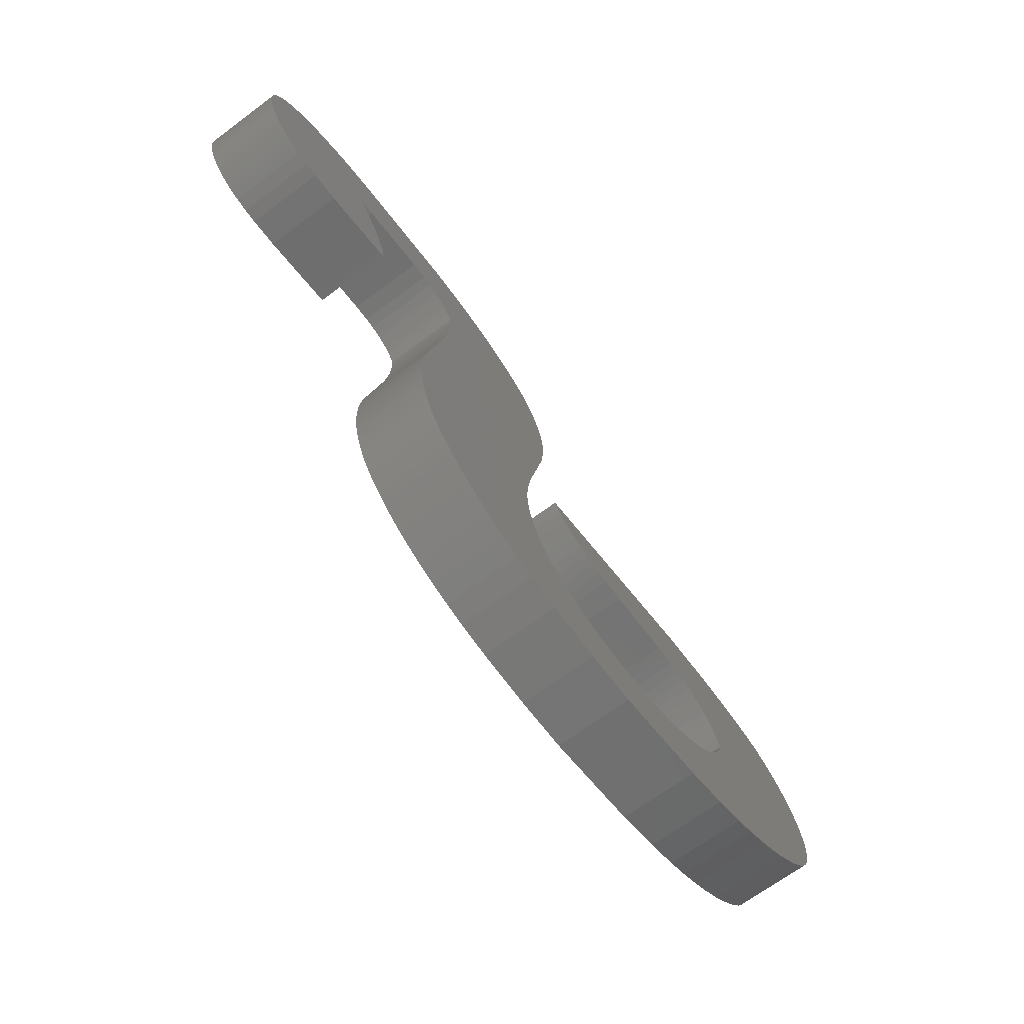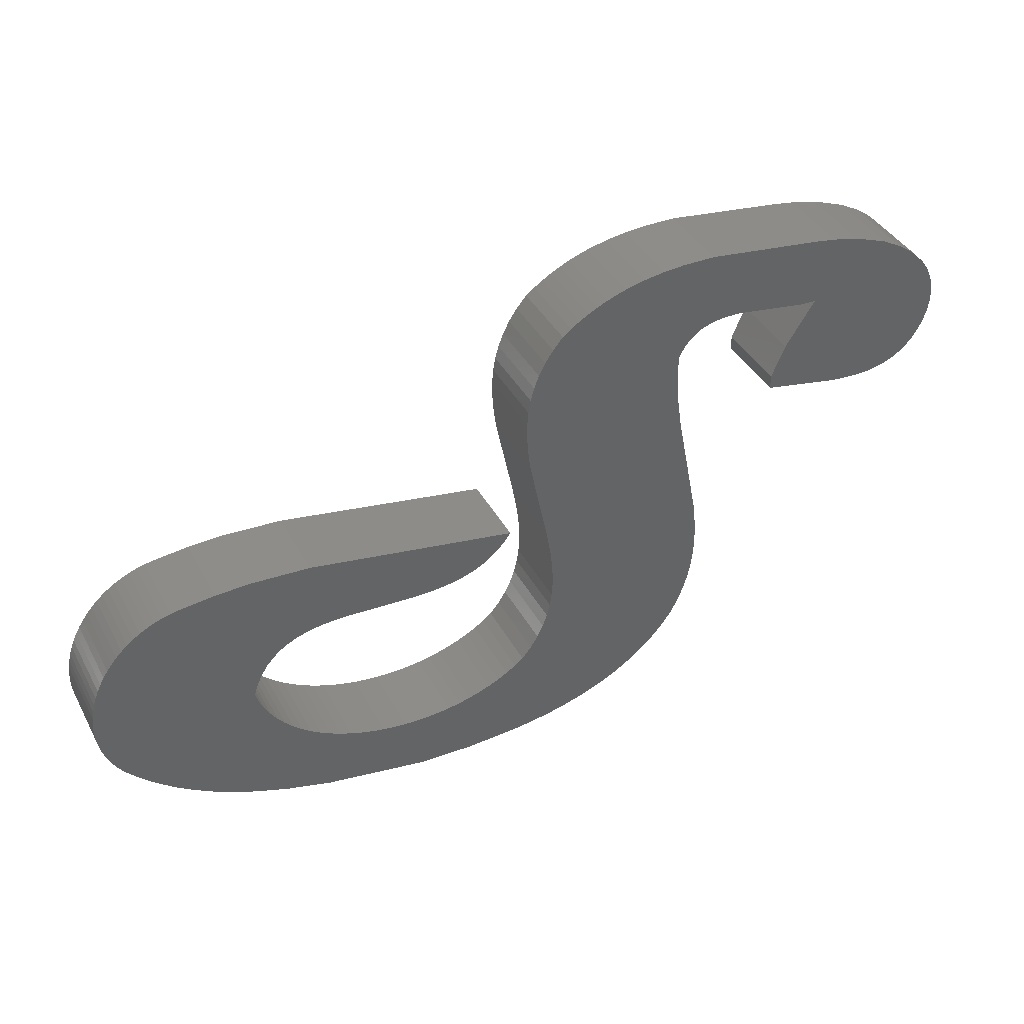
<metadata>
{"format":"stl","ext":"stl","renderer":"f3d","projection":"perspective","resolution":1024,"background":"white","views":[{"elev":-68.6,"azim":126.6,"up":"+Y"},{"elev":39.4,"azim":-25.9,"up":"+Y"}]}
</metadata>
<code>
# stl→obj: 422 verts, 840 faces
v 70 9.014 0.4
v 69.95 8.98 0.4
v 70.66 8.739 0.4
v 69.9 8.919 0.4
v 70.64 8.716 0.4
v 69.86 8.856 0.4
v 70.62 8.69 0.4
v 69.82 8.791 0.4
v 70.61 8.66 0.4
v 69.8 8.724 0.4
v 69.78 8.657 0.4
v 70.61 8.601 0.4
v 69.77 8.587 0.4
v 70.61 8.541 0.4
v 69.76 8.517 0.4
v 69.76 8.446 0.4
v 70.61 8.421 0.4
v 69.77 8.373 0.4
v 69.77 8.3 0.4
v 70.64 8.24 0.4
v 69.78 8.227 0.4
v 69.88 7.78 0.4
v 70.76 7.634 0.4
v 69.9 7.632 0.4
v 69.91 7.559 0.4
v 70.77 7.514 0.4
v 69.92 7.487 0.4
v 70.78 7.454 0.4
v 69.92 7.415 0.4
v 70.78 7.394 0.4
v 69.91 7.345 0.4
v 70.77 7.335 0.4
v 70.77 7.276 0.4
v 69.9 7.275 0.4
v 70.76 7.217 0.4
v 70.75 7.159 0.4
v 69.89 7.208 0.4
v 70.73 7.101 0.4
v 70.71 7.043 0.4
v 69.86 7.141 0.4
v 70.69 6.986 0.4
v 69.83 7.076 0.4
v 70.66 6.929 0.4
v 70.62 6.879 0.4
v 70.59 6.833 0.4
v 69.79 7.013 0.4
v 70.55 6.79 0.4
v 70.51 6.75 0.4
v 69.74 6.951 0.4
v 70.46 6.712 0.4
v 70.42 6.677 0.4
v 70.37 6.645 0.4
v 70.32 6.616 0.4
v 69.7 6.916 0.4
v 70.27 6.589 0.4
v 70.22 6.565 0.4
v 69.65 6.883 0.4
v 70.12 6.522 0.4
v 70.01 6.488 0.4
v 69.59 6.855 0.4
v 69.89 6.462 0.4
v 69.54 6.83 0.4
v 69.72 6.435 0.4
v 69.48 6.808 0.4
v 69.42 6.79 0.4
v 69.43 6.418 0.4
v 69.36 6.776 0.4
v 69.3 6.765 0.4
v 69.24 6.758 0.4
v 69.14 6.425 0.4
v 69.18 6.754 0.4
v 69.11 6.754 0.4
v 69.05 6.757 0.4
v 68.99 6.763 0.4
v 68.6 6.513 0.4
v 68.92 6.773 0.4
v 68.86 6.787 0.4
v 68.8 6.803 0.4
v 68.74 6.824 0.4
v 68.37 6.576 0.4
v 68.68 6.847 0.4
v 68.63 6.874 0.4
v 68.19 6.637 0.4
v 68.57 6.904 0.4
v 68.52 6.937 0.4
v 68.08 6.684 0.4
v 68.47 6.973 0.4
v 67.97 6.738 0.4
v 68.43 7.013 0.4
v 67.87 6.799 0.4
v 68.39 7.056 0.4
v 67.77 6.867 0.4
v 68.35 7.102 0.4
v 67.68 6.944 0.4
v 68.32 7.152 0.4
v 67.63 6.985 0.4
v 68.29 7.204 0.4
v 67.59 7.028 0.4
v 67.55 7.073 0.4
v 68.26 7.26 0.4
v 67.52 7.109 0.4
v 67.5 7.145 0.4
v 67.48 7.183 0.4
v 68.24 7.318 0.4
v 67.46 7.222 0.4
v 67.45 7.262 0.4
v 67.43 7.303 0.4
v 67.43 7.344 0.4
v 67.42 7.385 0.4
v 68.27 7.384 0.4
v 67.42 7.427 0.4
v 67.42 7.469 0.4
v 67.43 7.51 0.4
v 68.29 7.44 0.4
v 67.44 7.551 0.4
v 67.45 7.592 0.4
v 68.32 7.488 0.4
v 67.46 7.632 0.4
v 67.47 7.671 0.4
v 67.49 7.709 0.4
v 68.36 7.528 0.4
v 67.51 7.745 0.4
v 67.54 7.781 0.4
v 67.56 7.814 0.4
v 67.59 7.846 0.4
v 68.4 7.562 0.4
v 67.62 7.876 0.4
v 67.65 7.903 0.4
v 67.68 7.929 0.4
v 67.72 7.951 0.4
v 67.92 8.021 0.4
v 67.76 7.971 0.4
v 67.8 7.988 0.4
v 67.84 8.002 0.4
v 67.88 8.013 0.4
v 68.44 7.588 0.4
v 68.1 8.042 0.4
v 68.49 7.609 0.4
v 68.29 8.049 0.4
v 68.54 7.625 0.4
v 68.59 8.033 0.4
v 68.59 7.636 0.4
v 68.64 7.643 0.4
v 68.7 7.647 0.4
v 68.75 7.648 0.4
v 69.11 7.633 0.4
v 69.23 7.635 0.4
v 69.29 7.64 0.4
v 69.34 7.648 0.4
v 69.4 7.661 0.4
v 69.45 7.678 0.4
v 69.5 7.701 0.4
v 69.55 7.73 0.4
v 69.59 7.765 0.4
v 69.63 7.808 0.4
v 69.67 7.858 0.4
v 70.68 8.759 0.4
v 70.04 9.045 0.4
v 70.09 9.072 0.4
v 70.14 9.097 0.4
v 70.7 8.776 0.4
v 70.18 9.118 0.4
v 70.23 9.137 0.4
v 70.72 8.79 0.4
v 70.29 9.153 0.4
v 70.39 9.179 0.4
v 70.75 8.802 0.4
v 70.5 9.195 0.4
v 70.6 9.204 0.4
v 70.8 8.818 0.4
v 70.77 9.204 0.4
v 70.85 8.826 0.4
v 70.94 8.826 0.4
v 71.37 9.129 0.4
v 71.31 8.772 0.4
v 71.47 9.112 0.4
v 71.39 8.769 0.4
v 71.61 9.082 0.4
v 71.78 9.018 0.4
v 71.88 8.964 0.4
v 71.94 8.923 0.4
v 72 8.877 0.4
v 72.04 8.826 0.4
v 72.06 8.798 0.4
v 72.08 8.77 0.4
v 72.1 8.74 0.4
v 72.11 8.709 0.4
v 72.12 8.677 0.4
v 72.13 8.644 0.4
v 72.13 8.609 0.4
v 72.13 8.574 0.4
v 72.13 8.537 0.4
v 71.24 8.534 0.4
v 72.12 8.499 0.4
v 72.11 8.46 0.4
v 72.09 8.42 0.4
v 72.07 8.385 0.4
v 71.57 8.22 0.4
v 72.05 8.354 0.4
v 72.03 8.326 0.4
v 71.72 8.209 0.4
v 72 8.302 0.4
v 71.98 8.281 0.4
v 71.95 8.263 0.4
v 71.92 8.248 0.4
v 71.89 8.236 0.4
v 71.86 8.226 0.4
v 71.79 8.214 0.4
v 71.17 8.367 0.4
v 71.21 8.288 0.4
v 71.17 8.293 0.4
v 67.5 7.145 0
v 67.48 7.183 0
v 67.46 7.222 0
v 67.45 7.262 0
v 67.43 7.303 0
v 67.43 7.344 0
v 67.42 7.385 0
v 67.42 7.427 0
v 67.42 7.469 0
v 67.43 7.51 0
v 67.44 7.551 0
v 67.45 7.592 0
v 67.46 7.632 0
v 67.47 7.671 0
v 67.49 7.709 0
v 67.51 7.745 0
v 67.54 7.781 0
v 67.56 7.814 0
v 67.59 7.846 0
v 67.62 7.876 0
v 67.65 7.903 0
v 67.68 7.929 0
v 67.72 7.951 0
v 67.76 7.971 0
v 67.8 7.988 0
v 67.84 8.002 0
v 67.88 8.013 0
v 67.92 8.021 0
v 68.1 8.042 0
v 68.29 8.049 0
v 68.59 8.033 0
v 69.67 7.858 0
v 69.63 7.808 0
v 69.59 7.765 0
v 69.55 7.73 0
v 69.5 7.701 0
v 69.45 7.678 0
v 69.4 7.661 0
v 69.34 7.648 0
v 69.29 7.64 0
v 69.23 7.635 0
v 69.11 7.633 0
v 68.75 7.648 0
v 68.7 7.647 0
v 68.64 7.643 0
v 68.59 7.636 0
v 68.54 7.625 0
v 68.49 7.609 0
v 68.44 7.588 0
v 68.4 7.562 0
v 68.36 7.528 0
v 68.32 7.488 0
v 68.29 7.44 0
v 68.27 7.384 0
v 68.24 7.318 0
v 68.26 7.26 0
v 68.29 7.204 0
v 68.32 7.152 0
v 68.35 7.102 0
v 68.39 7.056 0
v 68.43 7.013 0
v 68.47 6.973 0
v 68.52 6.937 0
v 68.57 6.904 0
v 68.63 6.874 0
v 68.68 6.847 0
v 68.74 6.824 0
v 68.8 6.803 0
v 68.86 6.787 0
v 68.92 6.773 0
v 68.99 6.763 0
v 69.05 6.757 0
v 69.11 6.754 0
v 69.18 6.754 0
v 69.24 6.758 0
v 69.3 6.765 0
v 69.36 6.776 0
v 69.42 6.79 0
v 69.48 6.808 0
v 69.54 6.83 0
v 69.59 6.855 0
v 69.65 6.883 0
v 69.7 6.916 0
v 69.74 6.951 0
v 69.79 7.013 0
v 69.83 7.076 0
v 69.86 7.141 0
v 69.89 7.208 0
v 69.9 7.275 0
v 69.91 7.345 0
v 69.92 7.415 0
v 69.92 7.487 0
v 69.91 7.559 0
v 69.9 7.632 0
v 69.88 7.78 0
v 69.78 8.227 0
v 69.77 8.3 0
v 69.77 8.373 0
v 69.76 8.446 0
v 69.76 8.517 0
v 69.77 8.587 0
v 69.78 8.657 0
v 69.8 8.724 0
v 69.82 8.791 0
v 69.86 8.856 0
v 69.9 8.919 0
v 69.95 8.98 0
v 70 9.014 0
v 70.04 9.045 0
v 70.09 9.072 0
v 70.14 9.097 0
v 70.18 9.118 0
v 70.23 9.137 0
v 70.29 9.153 0
v 70.39 9.179 0
v 70.5 9.195 0
v 70.6 9.204 0
v 70.77 9.204 0
v 71.37 9.129 0
v 71.47 9.112 0
v 71.61 9.082 0
v 71.78 9.018 0
v 71.88 8.964 0
v 71.94 8.923 0
v 72 8.877 0
v 72.04 8.826 0
v 72.06 8.798 0
v 72.08 8.77 0
v 72.1 8.74 0
v 72.11 8.709 0
v 72.12 8.677 0
v 72.13 8.644 0
v 72.13 8.609 0
v 72.13 8.574 0
v 72.13 8.537 0
v 72.12 8.499 0
v 72.11 8.46 0
v 72.09 8.42 0
v 72.07 8.385 0
v 72.05 8.354 0
v 72.03 8.326 0
v 72 8.302 0
v 71.98 8.281 0
v 71.95 8.263 0
v 71.92 8.248 0
v 71.89 8.236 0
v 71.86 8.226 0
v 71.79 8.214 0
v 71.72 8.209 0
v 71.57 8.22 0
v 71.21 8.288 0
v 71.17 8.293 0
v 71.17 8.367 0
v 71.24 8.534 0
v 71.39 8.769 0
v 71.31 8.772 0
v 70.94 8.826 0
v 70.85 8.826 0
v 70.8 8.818 0
v 70.75 8.802 0
v 70.72 8.79 0
v 70.7 8.776 0
v 70.68 8.759 0
v 70.66 8.739 0
v 70.64 8.716 0
v 70.62 8.69 0
v 70.61 8.66 0
v 70.61 8.601 0
v 70.61 8.541 0
v 70.61 8.421 0
v 70.64 8.24 0
v 70.76 7.634 0
v 70.77 7.514 0
v 70.78 7.454 0
v 70.78 7.394 0
v 70.77 7.335 0
v 70.77 7.276 0
v 70.76 7.217 0
v 70.75 7.159 0
v 70.73 7.101 0
v 70.71 7.043 0
v 70.69 6.986 0
v 70.66 6.929 0
v 70.62 6.879 0
v 70.59 6.833 0
v 70.55 6.79 0
v 70.51 6.75 0
v 70.46 6.712 0
v 70.42 6.677 0
v 70.37 6.645 0
v 70.32 6.616 0
v 70.27 6.589 0
v 70.22 6.565 0
v 70.12 6.522 0
v 70.01 6.488 0
v 69.89 6.462 0
v 69.72 6.435 0
v 69.43 6.418 0
v 69.14 6.425 0
v 68.6 6.513 0
v 68.37 6.576 0
v 68.19 6.637 0
v 68.08 6.684 0
v 67.97 6.738 0
v 67.87 6.799 0
v 67.77 6.867 0
v 67.68 6.944 0
v 67.63 6.985 0
v 67.59 7.028 0
v 67.55 7.073 0
v 67.52 7.109 0
f 1 2 3
f 3 2 4
f 3 4 5
f 5 4 6
f 5 6 7
f 7 6 8
f 7 8 9
f 9 8 10
f 9 10 11
f 9 11 12
f 12 11 13
f 12 13 14
f 14 13 15
f 14 15 16
f 14 16 17
f 17 16 18
f 17 18 19
f 17 19 20
f 20 19 21
f 20 21 22
f 20 22 23
f 23 22 24
f 23 24 25
f 23 25 26
f 26 25 27
f 26 27 28
f 28 27 29
f 28 29 30
f 30 29 31
f 30 31 32
f 32 31 33
f 33 31 34
f 33 34 35
f 35 34 36
f 36 34 37
f 36 37 38
f 38 37 39
f 39 37 40
f 39 40 41
f 41 40 42
f 41 42 43
f 43 42 44
f 44 42 45
f 45 42 46
f 45 46 47
f 47 46 48
f 48 46 49
f 48 49 50
f 50 49 51
f 51 49 52
f 52 49 53
f 53 49 54
f 53 54 55
f 55 54 56
f 56 54 57
f 56 57 58
f 58 57 59
f 59 57 60
f 59 60 61
f 61 60 62
f 61 62 63
f 63 62 64
f 63 64 65
f 63 65 66
f 66 65 67
f 66 67 68
f 68 69 66
f 66 69 70
f 70 69 71
f 70 71 72
f 72 73 70
f 70 73 74
f 70 74 75
f 75 74 76
f 75 76 77
f 77 78 75
f 75 78 79
f 75 79 80
f 80 79 81
f 80 81 82
f 80 82 83
f 83 82 84
f 83 84 85
f 83 85 86
f 86 85 87
f 86 87 88
f 88 87 89
f 88 89 90
f 90 89 91
f 90 91 92
f 92 91 93
f 92 93 94
f 94 93 95
f 94 95 96
f 96 95 97
f 96 97 98
f 98 97 99
f 99 97 100
f 99 100 101
f 101 100 102
f 102 100 103
f 103 100 104
f 103 104 105
f 105 104 106
f 106 104 107
f 107 104 108
f 108 104 109
f 109 104 110
f 109 110 111
f 111 110 112
f 112 110 113
f 113 110 114
f 113 114 115
f 115 114 116
f 116 114 117
f 116 117 118
f 118 117 119
f 119 117 120
f 120 117 121
f 120 121 122
f 122 121 123
f 123 121 124
f 124 121 125
f 125 121 126
f 125 126 127
f 127 126 128
f 128 126 129
f 129 126 130
f 130 126 131
f 130 131 132
f 132 131 133
f 133 131 134
f 134 131 135
f 126 136 131
f 131 136 137
f 137 136 138
f 137 138 139
f 139 138 140
f 139 140 141
f 141 140 142
f 141 142 143
f 143 144 141
f 141 144 145
f 141 145 146
f 146 147 141
f 141 147 148
f 141 148 149
f 149 150 141
f 141 150 151
f 141 151 152
f 152 153 141
f 141 153 154
f 141 154 155
f 155 156 141
f 3 157 1
f 1 157 158
f 158 157 159
f 159 157 160
f 160 157 161
f 160 161 162
f 162 161 163
f 163 161 164
f 163 164 165
f 165 164 166
f 166 164 167
f 166 167 168
f 168 167 169
f 169 167 170
f 169 170 171
f 171 170 172
f 171 172 173
f 171 173 174
f 174 173 175
f 174 175 176
f 176 175 177
f 176 177 178
f 178 177 179
f 179 177 180
f 180 177 181
f 181 177 182
f 182 177 183
f 183 177 184
f 184 177 185
f 185 177 186
f 186 177 187
f 187 177 188
f 188 177 189
f 189 177 190
f 190 177 191
f 191 177 192
f 192 177 193
f 192 193 194
f 194 193 195
f 195 193 196
f 196 193 197
f 197 193 198
f 197 198 199
f 199 198 200
f 200 198 201
f 200 201 202
f 202 201 203
f 203 201 204
f 204 201 205
f 205 201 206
f 206 201 207
f 207 201 208
f 193 209 198
f 198 209 210
f 210 209 211
f 102 103 212
f 212 103 213
f 103 105 213
f 213 105 214
f 105 106 214
f 214 106 215
f 106 107 215
f 215 107 216
f 107 108 216
f 216 108 217
f 108 109 217
f 217 109 218
f 109 111 218
f 218 111 219
f 111 112 219
f 219 112 220
f 112 113 220
f 220 113 221
f 113 115 221
f 221 115 222
f 115 116 222
f 222 116 223
f 116 118 223
f 223 118 224
f 118 119 224
f 224 119 225
f 119 120 225
f 225 120 226
f 120 122 226
f 226 122 227
f 122 123 227
f 227 123 228
f 123 124 228
f 228 124 229
f 124 125 229
f 229 125 230
f 125 127 230
f 230 127 231
f 127 128 231
f 231 128 232
f 128 129 232
f 232 129 233
f 129 130 233
f 233 130 234
f 130 132 234
f 234 132 235
f 132 133 235
f 235 133 236
f 133 134 236
f 236 134 237
f 134 135 237
f 237 135 238
f 135 131 238
f 238 131 239
f 131 137 239
f 239 137 240
f 137 139 240
f 240 139 241
f 139 141 241
f 241 141 242
f 141 156 242
f 242 156 243
f 156 155 243
f 243 155 244
f 155 154 244
f 244 154 245
f 154 153 245
f 245 153 246
f 153 152 246
f 246 152 247
f 152 151 247
f 247 151 248
f 151 150 248
f 248 150 249
f 150 149 249
f 249 149 250
f 149 148 250
f 250 148 251
f 148 147 251
f 251 147 252
f 147 146 252
f 252 146 253
f 146 145 253
f 253 145 254
f 145 144 254
f 254 144 255
f 144 143 255
f 255 143 256
f 143 142 256
f 256 142 257
f 142 140 257
f 257 140 258
f 140 138 258
f 258 138 259
f 138 136 259
f 259 136 260
f 136 126 260
f 260 126 261
f 126 121 261
f 261 121 262
f 121 117 262
f 262 117 263
f 117 114 263
f 263 114 264
f 114 110 264
f 264 110 265
f 110 104 265
f 265 104 266
f 104 100 266
f 266 100 267
f 100 97 267
f 267 97 268
f 97 95 268
f 268 95 269
f 95 93 269
f 269 93 270
f 93 91 270
f 270 91 271
f 91 89 271
f 271 89 272
f 89 87 272
f 272 87 273
f 87 85 273
f 273 85 274
f 85 84 274
f 274 84 275
f 84 82 275
f 275 82 276
f 82 81 276
f 276 81 277
f 81 79 277
f 277 79 278
f 79 78 278
f 278 78 279
f 78 77 279
f 279 77 280
f 77 76 280
f 280 76 281
f 76 74 281
f 281 74 282
f 74 73 282
f 282 73 283
f 73 72 283
f 283 72 284
f 72 71 284
f 284 71 285
f 71 69 285
f 285 69 286
f 69 68 286
f 286 68 287
f 68 67 287
f 287 67 288
f 67 65 288
f 288 65 289
f 65 64 289
f 289 64 290
f 64 62 290
f 290 62 291
f 62 60 291
f 291 60 292
f 60 57 292
f 292 57 293
f 57 54 293
f 293 54 294
f 54 49 294
f 294 49 295
f 49 46 295
f 295 46 296
f 46 42 296
f 296 42 297
f 42 40 297
f 297 40 298
f 40 37 298
f 298 37 299
f 37 34 299
f 299 34 300
f 34 31 300
f 300 31 301
f 31 29 301
f 301 29 302
f 29 27 302
f 302 27 303
f 27 25 303
f 303 25 304
f 25 24 304
f 304 24 305
f 24 22 305
f 305 22 306
f 22 21 306
f 306 21 307
f 21 19 307
f 307 19 308
f 19 18 308
f 308 18 309
f 18 16 309
f 309 16 310
f 16 15 310
f 310 15 311
f 15 13 311
f 311 13 312
f 13 11 312
f 312 11 313
f 11 10 313
f 313 10 314
f 10 8 314
f 314 8 315
f 8 6 315
f 315 6 316
f 6 4 316
f 316 4 317
f 4 2 317
f 317 2 318
f 2 1 318
f 318 1 319
f 1 158 319
f 319 158 320
f 158 159 320
f 320 159 321
f 159 160 321
f 321 160 322
f 160 162 322
f 322 162 323
f 162 163 323
f 323 163 324
f 163 165 324
f 324 165 325
f 165 166 325
f 325 166 326
f 166 168 326
f 326 168 327
f 168 169 327
f 327 169 328
f 169 171 328
f 328 171 329
f 171 174 329
f 329 174 330
f 174 176 330
f 330 176 331
f 176 178 331
f 331 178 332
f 178 179 332
f 332 179 333
f 179 180 333
f 333 180 334
f 180 181 334
f 334 181 335
f 181 182 335
f 335 182 336
f 182 183 336
f 336 183 337
f 183 184 337
f 337 184 338
f 184 185 338
f 338 185 339
f 185 186 339
f 339 186 340
f 186 187 340
f 340 187 341
f 187 188 341
f 341 188 342
f 188 189 342
f 342 189 343
f 189 190 343
f 343 190 344
f 190 191 344
f 344 191 345
f 191 192 345
f 345 192 346
f 192 194 346
f 346 194 347
f 194 195 347
f 347 195 348
f 195 196 348
f 348 196 349
f 196 197 349
f 349 197 350
f 197 199 350
f 350 199 351
f 199 200 351
f 351 200 352
f 200 202 352
f 352 202 353
f 202 203 353
f 353 203 354
f 203 204 354
f 354 204 355
f 204 205 355
f 355 205 356
f 205 206 356
f 356 206 357
f 206 207 357
f 357 207 358
f 207 208 358
f 358 208 359
f 208 201 359
f 359 201 360
f 201 198 360
f 360 198 361
f 198 210 361
f 361 210 362
f 210 211 362
f 362 211 363
f 211 209 363
f 363 209 364
f 209 193 364
f 364 193 365
f 193 177 365
f 365 177 366
f 177 175 366
f 366 175 367
f 175 173 367
f 367 173 368
f 173 172 368
f 368 172 369
f 172 170 369
f 369 170 370
f 170 167 370
f 370 167 371
f 167 164 371
f 371 164 372
f 164 161 372
f 372 161 373
f 161 157 373
f 373 157 374
f 157 3 374
f 374 3 375
f 3 5 375
f 375 5 376
f 5 7 376
f 376 7 377
f 7 9 377
f 377 9 378
f 9 12 378
f 378 12 379
f 12 14 379
f 379 14 380
f 14 17 380
f 380 17 381
f 17 20 381
f 381 20 382
f 20 23 382
f 382 23 383
f 23 26 383
f 383 26 384
f 26 28 384
f 384 28 385
f 28 30 385
f 385 30 386
f 30 32 386
f 386 32 387
f 32 33 387
f 387 33 388
f 33 35 388
f 388 35 389
f 35 36 389
f 389 36 390
f 36 38 390
f 390 38 391
f 38 39 391
f 391 39 392
f 39 41 392
f 392 41 393
f 41 43 393
f 393 43 394
f 43 44 394
f 394 44 395
f 44 45 395
f 395 45 396
f 45 47 396
f 396 47 397
f 47 48 397
f 397 48 398
f 48 50 398
f 398 50 399
f 50 51 399
f 399 51 400
f 51 52 400
f 400 52 401
f 52 53 401
f 401 53 402
f 53 55 402
f 402 55 403
f 55 56 403
f 403 56 404
f 56 58 404
f 404 58 405
f 58 59 405
f 405 59 406
f 59 61 406
f 406 61 407
f 61 63 407
f 407 63 408
f 63 66 408
f 408 66 409
f 66 70 409
f 409 70 410
f 70 75 410
f 410 75 411
f 75 80 411
f 411 80 412
f 80 83 412
f 412 83 413
f 83 86 413
f 413 86 414
f 86 88 414
f 414 88 415
f 88 90 415
f 415 90 416
f 90 92 416
f 416 92 417
f 92 94 417
f 417 94 418
f 94 96 418
f 418 96 419
f 96 98 419
f 419 98 420
f 98 99 420
f 420 99 421
f 99 101 421
f 421 101 422
f 101 102 422
f 422 102 212
f 317 376 316
f 316 376 377
f 316 377 315
f 315 377 378
f 315 378 314
f 314 378 313
f 313 378 379
f 313 379 312
f 312 379 380
f 312 380 311
f 311 380 310
f 310 380 381
f 310 381 309
f 309 381 308
f 308 381 382
f 308 382 307
f 307 382 306
f 306 382 383
f 306 383 305
f 305 383 304
f 304 383 384
f 304 384 303
f 303 384 385
f 303 385 302
f 302 385 386
f 302 386 301
f 301 386 387
f 301 387 388
f 376 317 375
f 375 317 318
f 375 318 319
f 375 319 374
f 374 319 320
f 374 320 321
f 321 322 374
f 374 322 373
f 373 322 323
f 373 323 324
f 373 324 372
f 372 324 325
f 372 325 326
f 372 326 371
f 371 326 327
f 371 327 328
f 371 328 370
f 370 328 329
f 370 329 369
f 369 329 368
f 368 329 330
f 368 330 367
f 367 330 331
f 367 331 366
f 366 331 332
f 366 332 333
f 333 334 366
f 366 334 335
f 366 335 336
f 336 337 366
f 366 337 338
f 366 338 339
f 339 340 366
f 366 340 341
f 366 341 342
f 342 343 366
f 366 343 344
f 366 344 345
f 345 346 366
f 366 346 365
f 365 346 347
f 365 347 348
f 348 349 365
f 365 349 350
f 365 350 361
f 361 350 351
f 361 351 352
f 361 352 360
f 360 352 353
f 360 353 354
f 354 355 360
f 360 355 356
f 360 356 357
f 357 358 360
f 360 358 359
f 365 361 364
f 364 361 362
f 364 362 363
f 301 388 300
f 300 388 389
f 300 389 390
f 300 390 299
f 299 390 391
f 299 391 392
f 299 392 298
f 298 392 393
f 298 393 297
f 297 393 394
f 297 394 395
f 395 396 297
f 297 396 296
f 296 396 397
f 296 397 398
f 296 398 295
f 295 398 399
f 295 399 400
f 400 401 295
f 295 401 402
f 295 402 294
f 294 402 403
f 294 403 404
f 294 404 293
f 293 404 405
f 293 405 406
f 293 406 292
f 292 406 407
f 292 407 291
f 291 407 408
f 291 408 290
f 290 408 289
f 289 408 409
f 289 409 288
f 288 409 287
f 287 409 286
f 286 409 410
f 286 410 285
f 285 410 284
f 284 410 283
f 283 410 282
f 282 410 411
f 282 411 281
f 281 411 280
f 280 411 279
f 279 411 278
f 278 411 412
f 278 412 277
f 277 412 276
f 276 412 413
f 276 413 275
f 275 413 274
f 274 413 414
f 274 414 273
f 273 414 415
f 273 415 272
f 272 415 416
f 272 416 271
f 271 416 417
f 271 417 270
f 270 417 418
f 270 418 269
f 269 418 419
f 269 419 268
f 268 419 420
f 268 420 421
f 268 421 267
f 267 421 422
f 267 422 212
f 212 213 267
f 267 213 266
f 266 213 214
f 266 214 215
f 215 216 266
f 266 216 217
f 266 217 218
f 266 218 265
f 265 218 219
f 265 219 220
f 220 221 265
f 265 221 264
f 264 221 222
f 264 222 223
f 264 223 263
f 263 223 224
f 263 224 225
f 225 226 263
f 263 226 262
f 262 226 227
f 262 227 228
f 228 229 262
f 262 229 230
f 262 230 261
f 261 230 231
f 261 231 232
f 232 233 261
f 261 233 234
f 261 234 239
f 239 234 235
f 239 235 236
f 236 237 239
f 239 237 238
f 261 239 260
f 260 239 240
f 260 240 259
f 259 240 241
f 259 241 258
f 258 241 242
f 258 242 257
f 257 242 256
f 256 242 255
f 255 242 254
f 254 242 253
f 253 242 244
f 253 244 245
f 242 243 244
f 246 249 245
f 245 249 250
f 245 250 251
f 246 247 249
f 249 247 248
f 251 252 245
f 245 252 253

</code>
